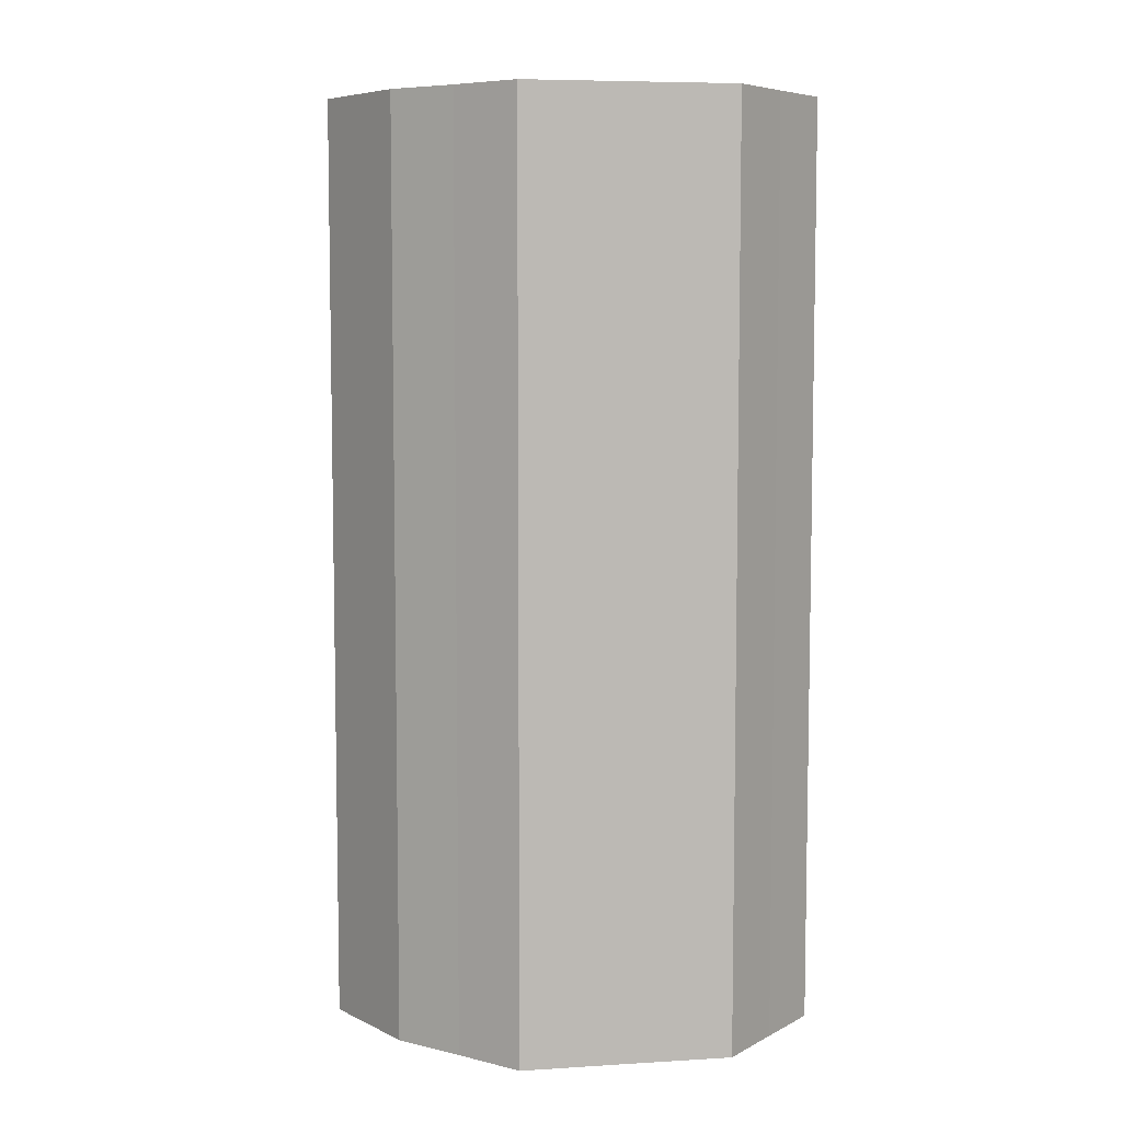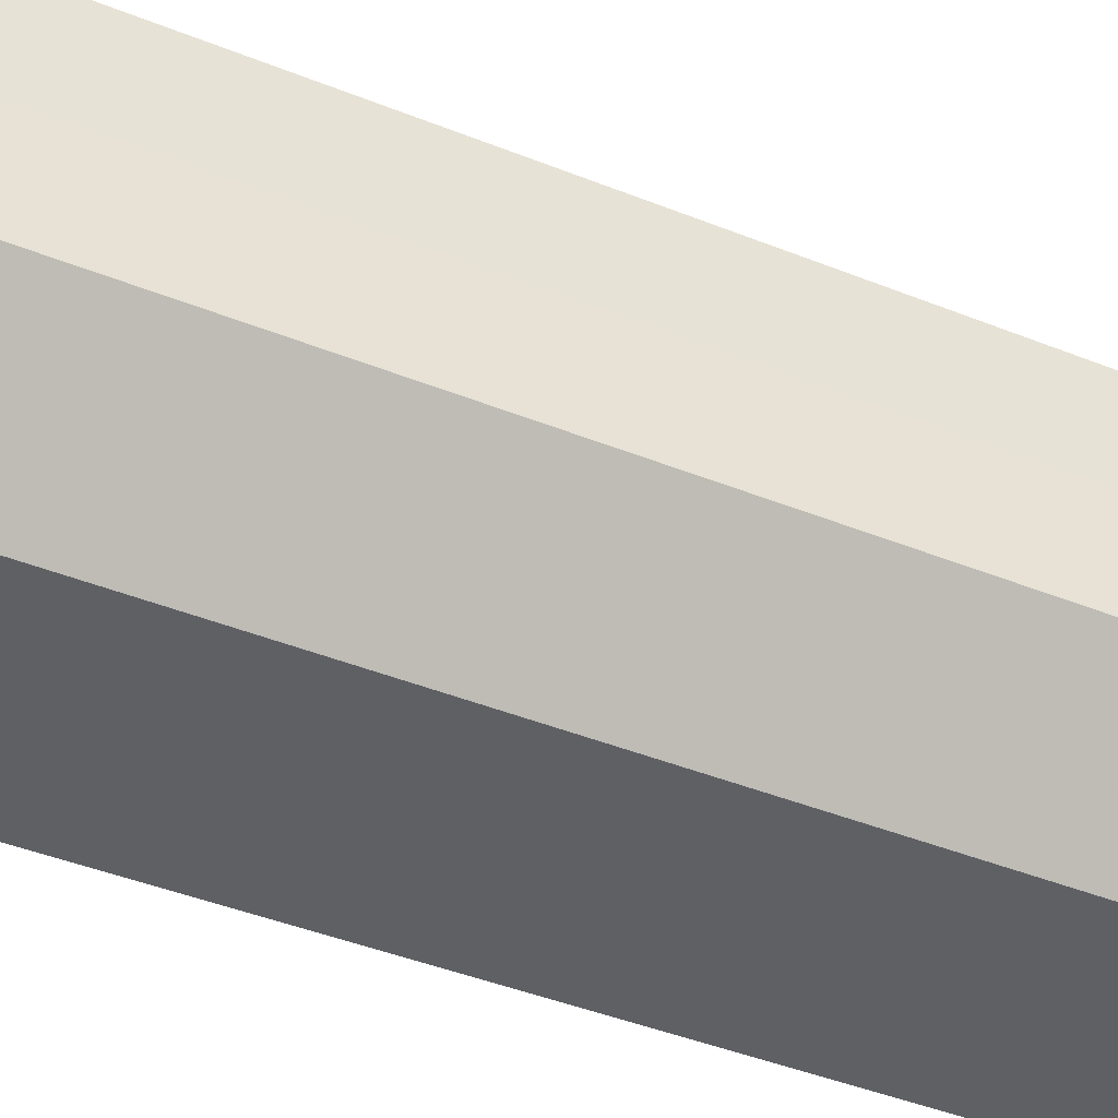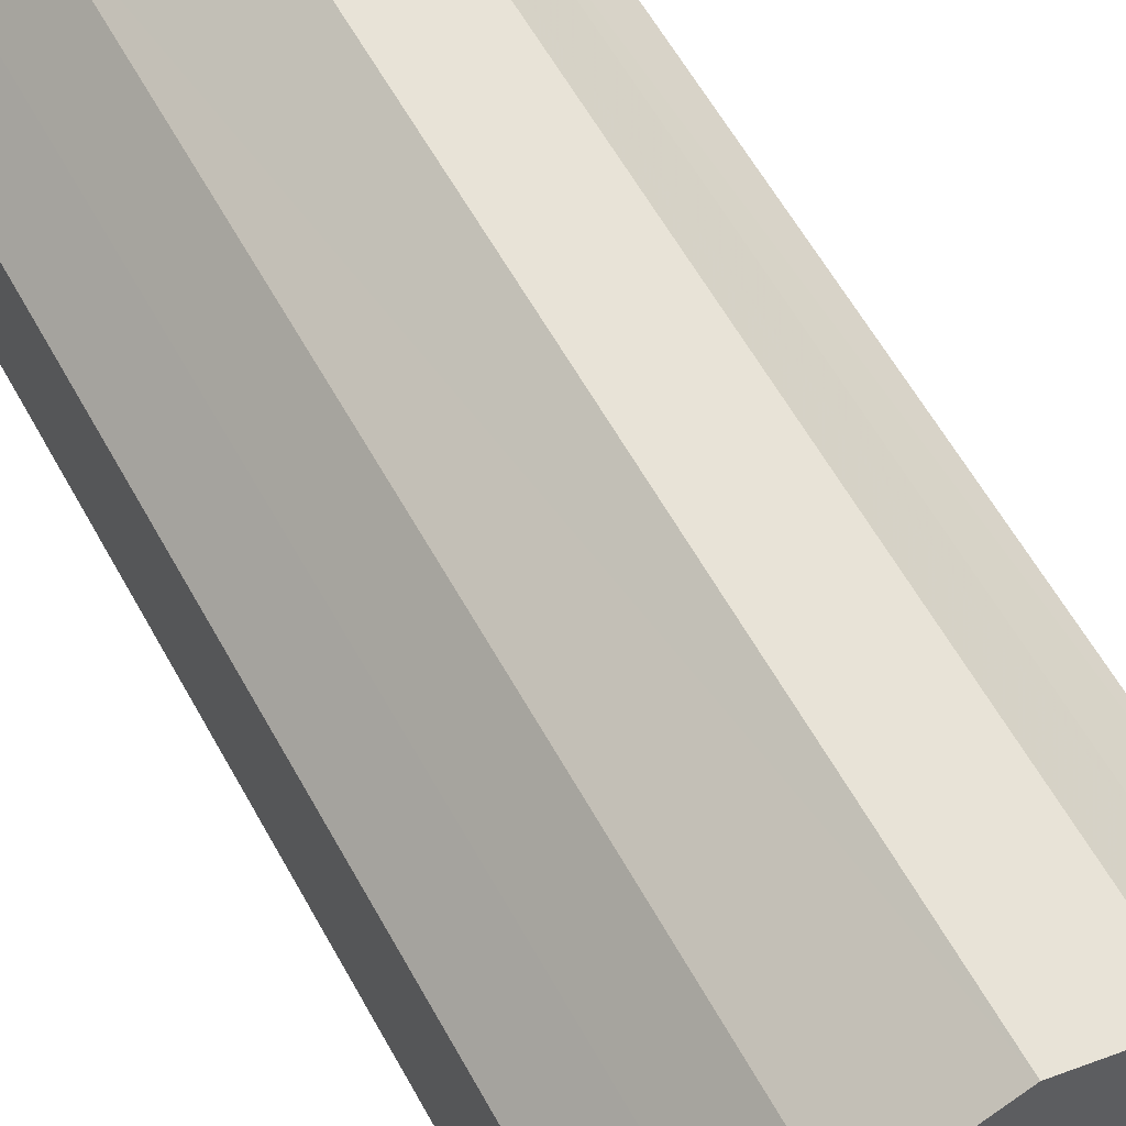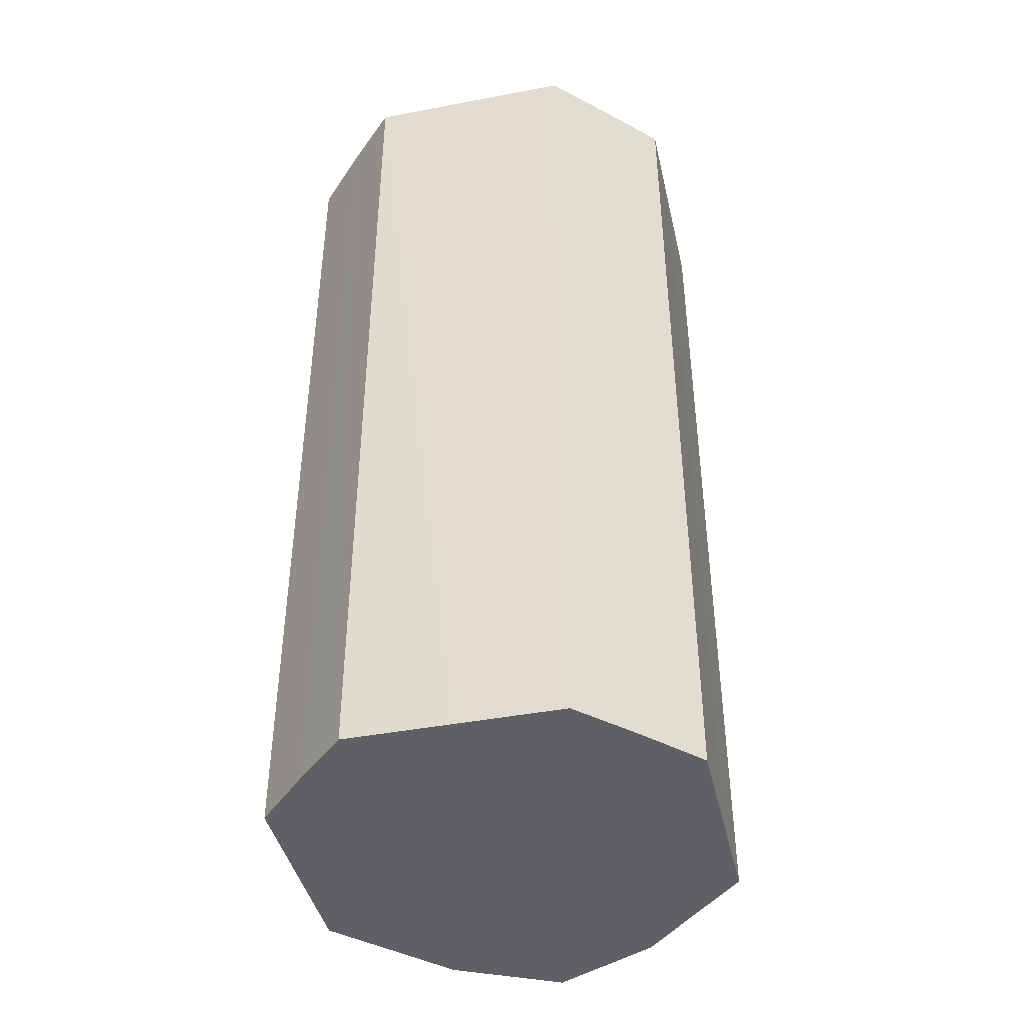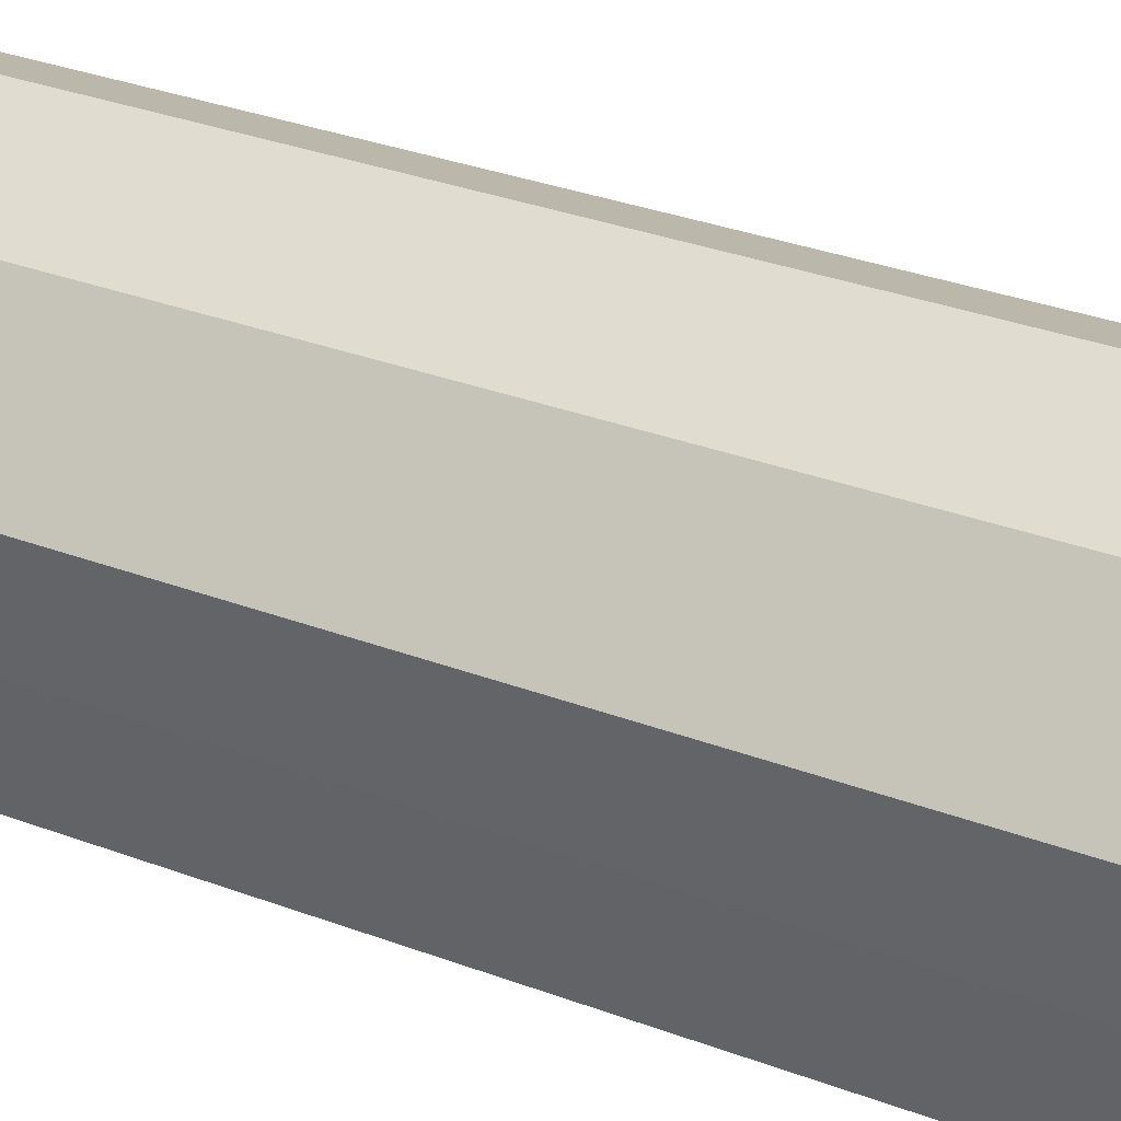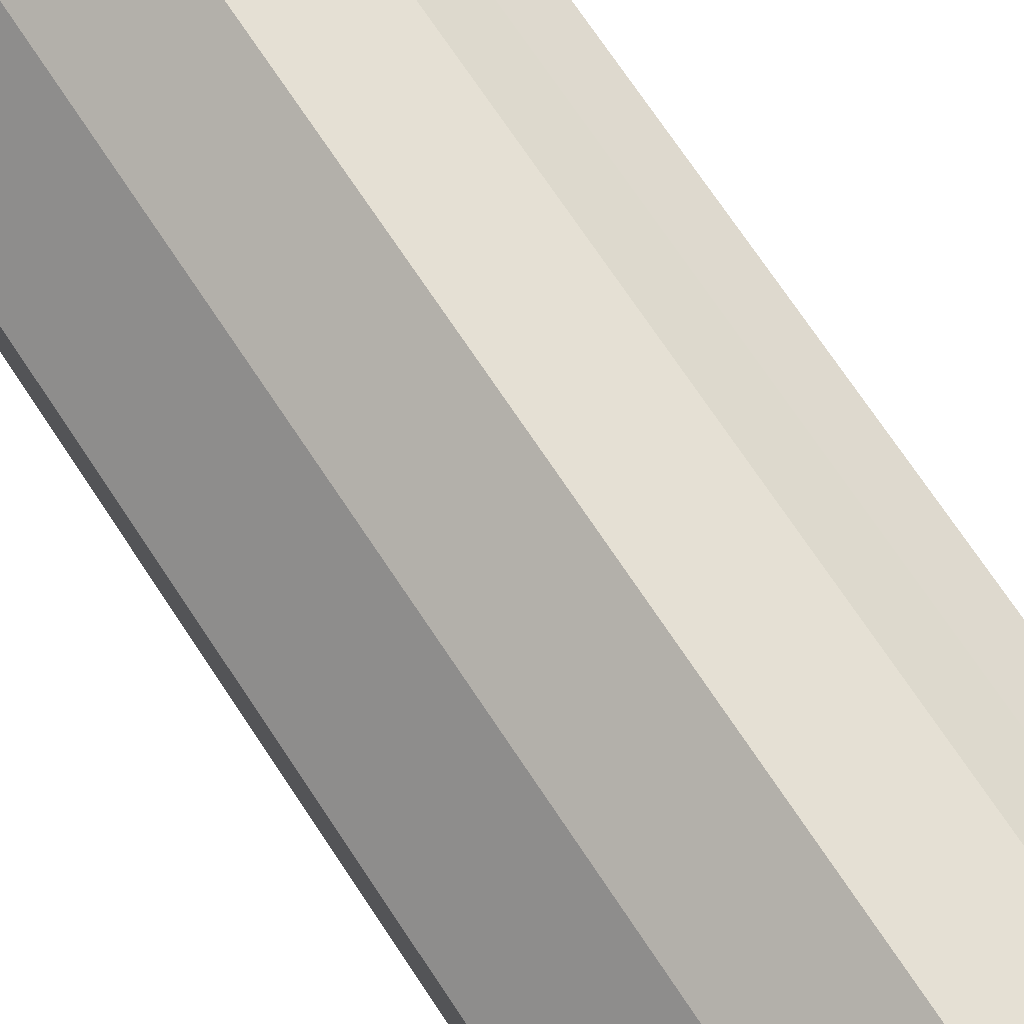
<metadata>
{"format":"obj","ext":"obj","renderer":"f3d","projection":"perspective","resolution":1024,"background":"white","views":[{"elev":6.8,"azim":-100.1,"up":"+Z"},{"elev":-44.3,"azim":-115.0,"up":"+Y"},{"elev":61.7,"azim":-29.2,"up":"+Y"},{"elev":-42.7,"azim":12.8,"up":"+Z"},{"elev":35.9,"azim":115.6,"up":"+Y"},{"elev":75.4,"azim":-34.0,"up":"+Y"}]}
</metadata>
<code>
o 19977
v 2228 1861 14.25
v 2228 1861 14.25
v 2228 1861 14.43
v 2228 1861 14.25
v 2228 1861 14.43
v 2228 1861 14.25
v 2228 1861 14.43
v 2228 1861 14.25
v 2228 1861 14.43
v 2228 1861 14.25
v 2228 1861 14.43
v 2228 1861 14.25
v 2228 1861 14.43
v 2228 1861 14.25
v 2228 1861 14.43
v 2228 1861 14.25
v 2228 1861 14.43
v 2228 1861 14.25
v 2228 1861 14.43
v 2228 1861 14.25
v 2228 1861 14.43
v 2228 1861 14.25
v 2228 1861 14.43
v 2228 1861 14.25
v 2228 1861 14.43
v 2228 1861 14.25
v 2228 1861 14.43
v 2228 1861 14.25
v 2228 1861 14.43
v 2228 1861 14.25
v 2228 1861 14.43
v 2228 1861 14.43
v 2228 1861 14.43
v 2228 1861 14.25
v 2228 1861 14.43
v 2228 1861 14.25
v 2228 1861 14.43
v 2228 1861 14.43
v 2228 1861 14.25
v 2228 1861 14.43
v 2228 1861 14.25
v 2228 1861 14.25
v 2228 1861 14.43
v 2228 1861 14.43
v 2228 1861 14.25
v 2228 1861 14.43
v 2228 1861 14.25
v 2228 1861 14.25
v 2228 1861 14.43
v 2228 1861 14.43
v 2228 1861 14.25
v 2228 1861 14.43
v 2228 1861 14.25
v 2228 1861 14.25
v 2228 1861 14.43
v 2228 1861 14.43
v 2228 1861 14.25
v 2228 1861 14.43
v 2228 1861 14.25
v 2228 1861 14.25
v 2228 1861 14.43
v 2228 1861 14.43
v 2228 1861 14.25
v 2228 1861 14.25
v 2228 1861 14.25
v 2228 1861 14.25
v 2228 1861 14.25
v 2228 1861 14.25
v 2228 1861 14.25
v 2228 1861 14.25
v 2228 1861 14.25
v 2228 1861 14.25
v 2228 1861 14.25
v 2228 1861 14.25
v 2228 1861 14.25
v 2228 1861 14.25
v 2228 1861 14.25
v 2228 1861 14.25
v 2228 1861 14.25
v 2228 1861 14.25
v 2228 1861 14.25
v 2228 1861 14.43
v 2228 1861 14.43
v 2228 1861 14.43
v 2228 1861 14.43
v 2228 1861 14.43
v 2228 1861 14.43
v 2228 1861 14.43
v 2228 1861 14.43
v 2228 1861 14.43
v 2228 1861 14.43
v 2228 1861 14.43
v 2228 1861 14.43
v 2228 1861 14.43
v 2228 1861 14.43
v 2228 1861 14.43
v 2228 1861 14.43
v 2228 1861 14.43
f 1 2 3
f 2 4 5
f 6 1 7
f 4 8 9
f 10 6 11
f 8 12 13
f 14 10 15
f 12 16 17
f 18 14 19
f 16 20 21
f 22 18 23
f 20 24 25
f 26 22 27
f 24 28 29
f 30 26 31
f 28 30 32
f 33 34 35
f 35 36 37
f 38 39 33
f 40 41 38
f 37 42 43
f 44 45 40
f 46 47 44
f 43 48 49
f 50 51 46
f 52 53 50
f 49 54 55
f 56 57 52
f 58 59 56
f 55 60 61
f 62 63 58
f 61 64 62
f 65 66 67
f 65 68 66
f 65 67 69
f 65 70 68
f 65 69 71
f 65 72 70
f 65 71 73
f 65 74 72
f 65 73 75
f 65 76 74
f 65 75 77
f 65 78 76
f 65 77 79
f 65 80 78
f 65 79 81
f 65 81 80
f 82 83 84
f 82 85 83
f 82 84 86
f 82 87 85
f 82 86 88
f 82 89 87
f 82 88 90
f 82 91 89
f 82 90 92
f 82 93 91
f 82 92 94
f 82 95 93
f 82 94 96
f 82 97 95
f 82 96 98
f 82 98 97

</code>
